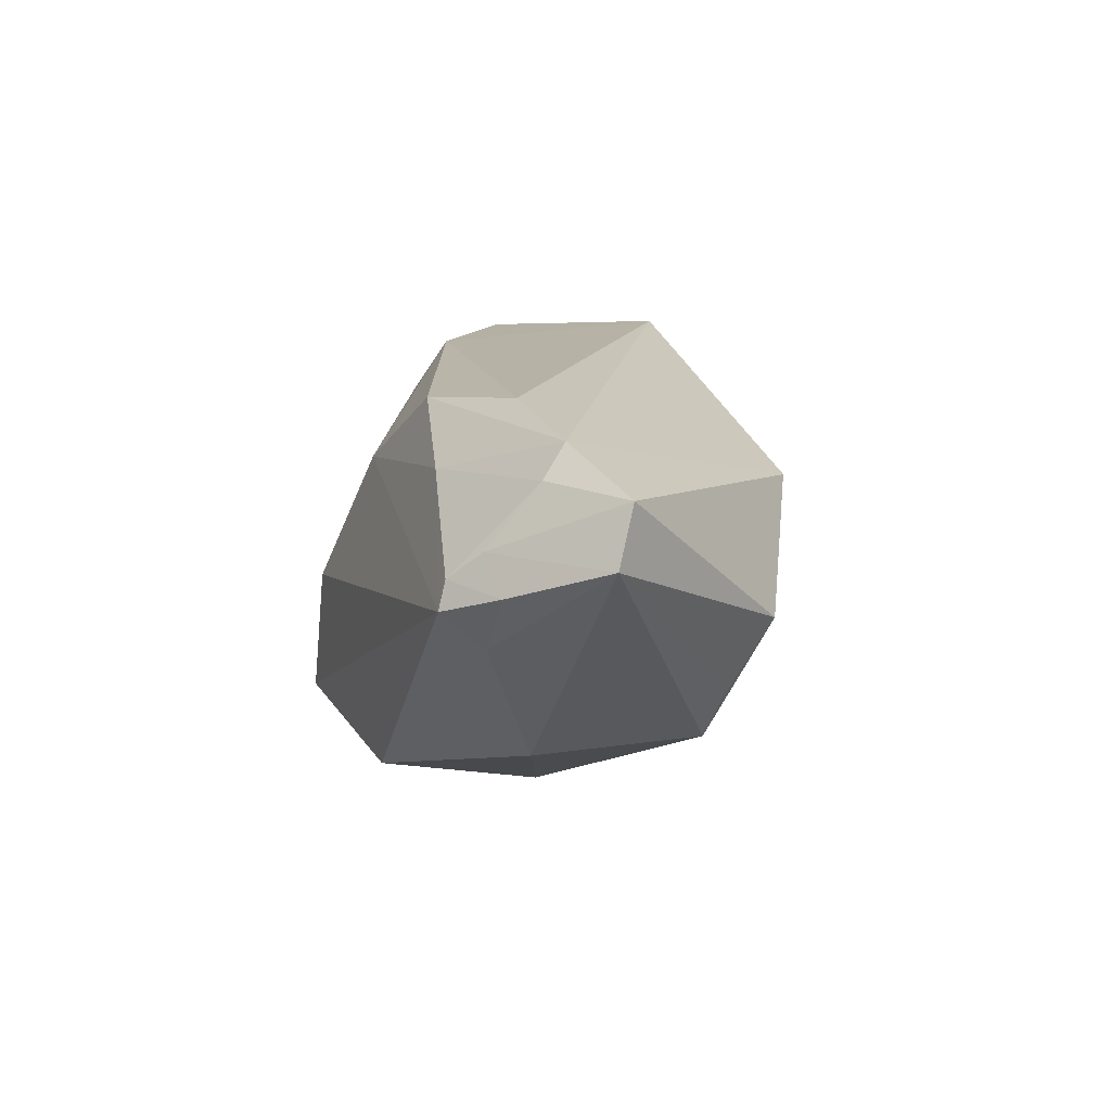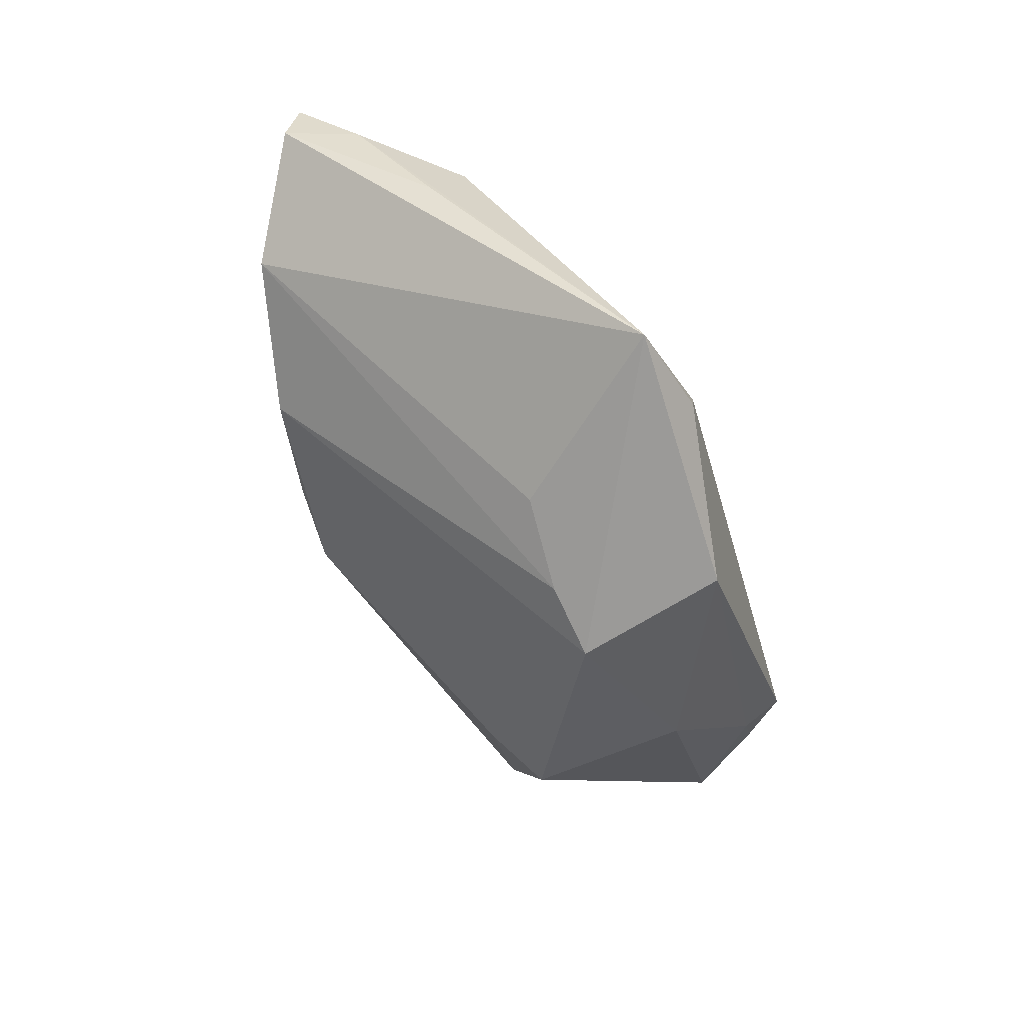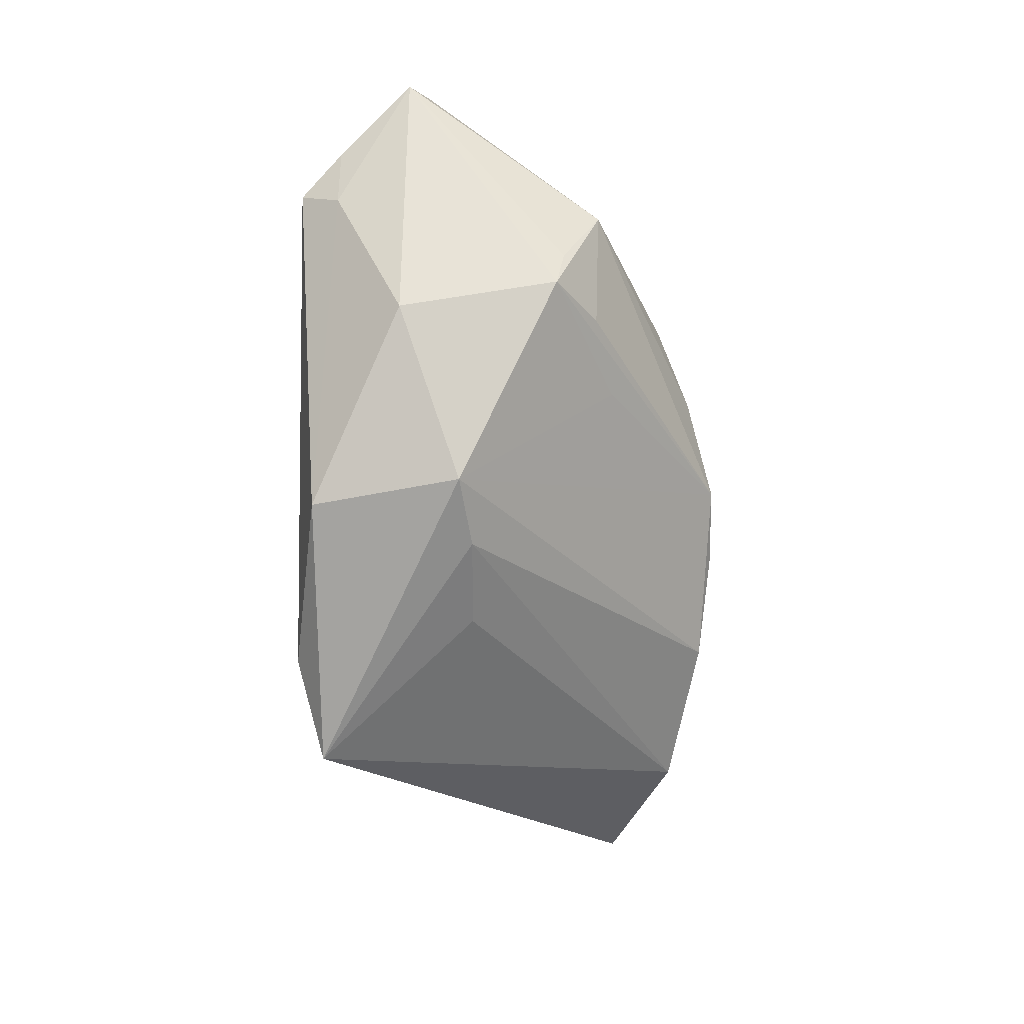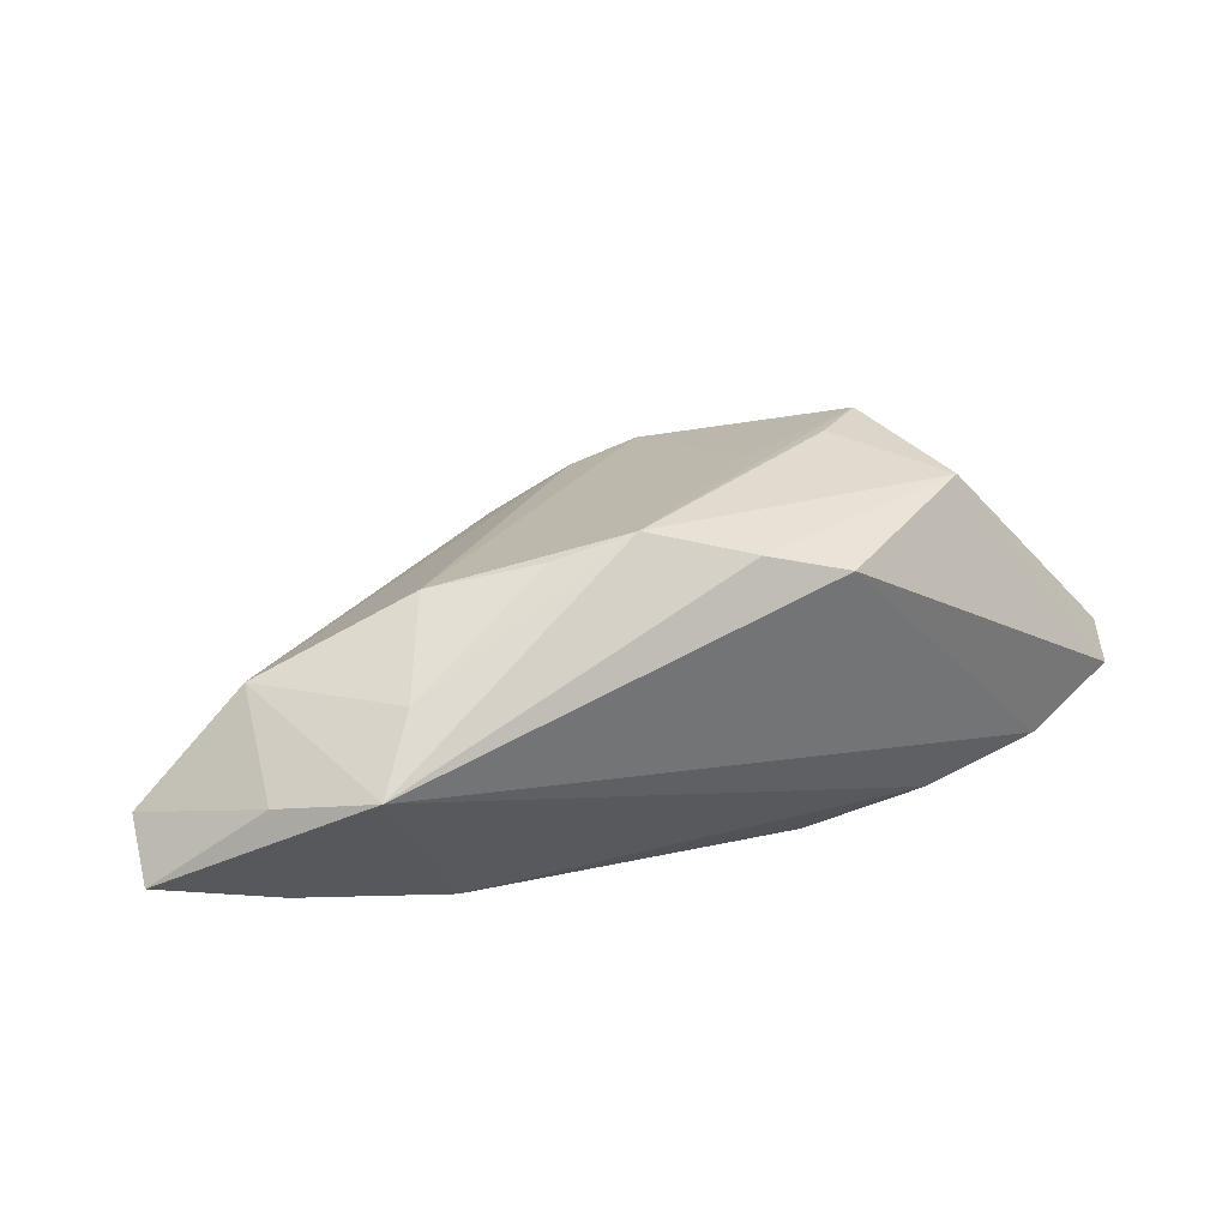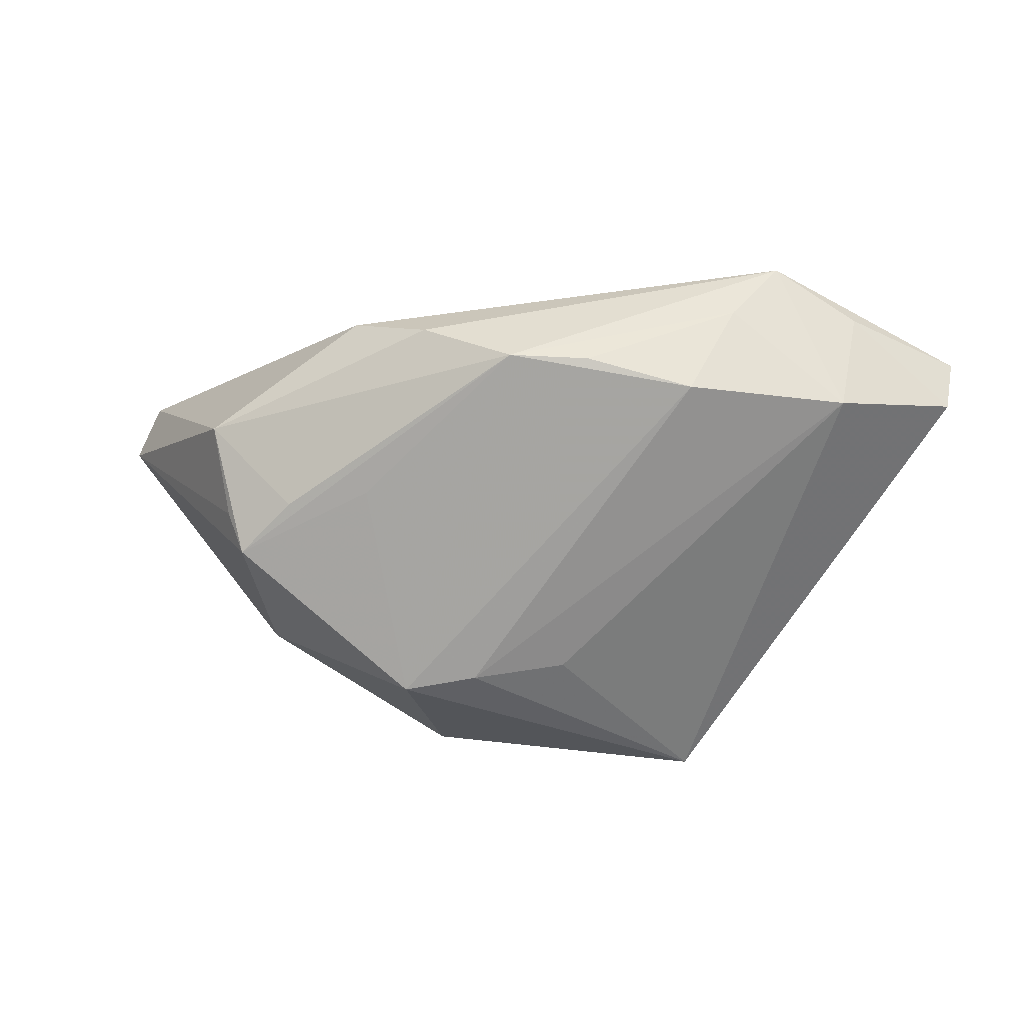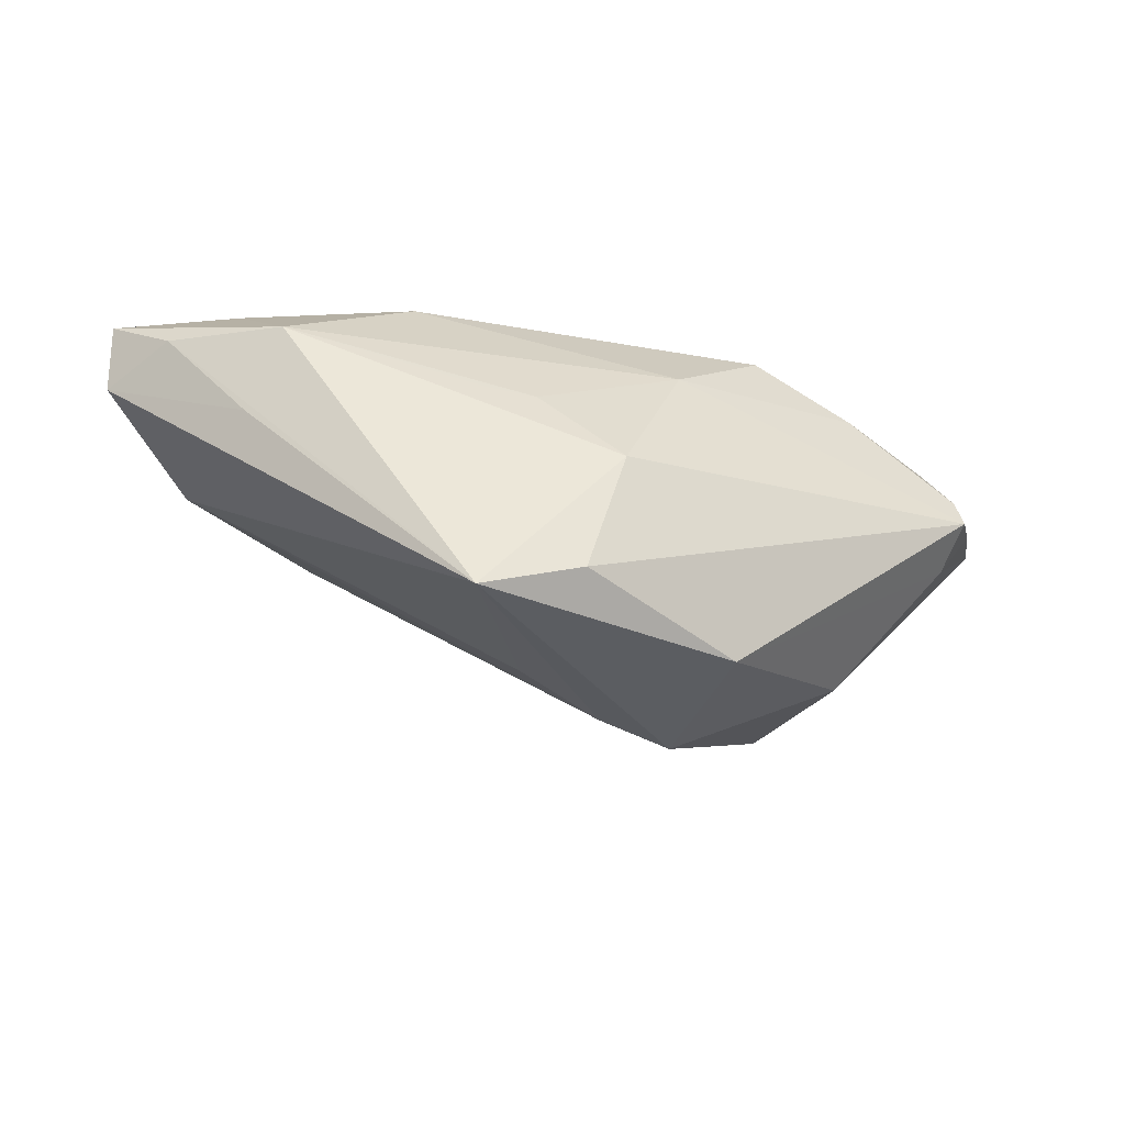
<metadata>
{"format":"obj","ext":"obj","renderer":"f3d","projection":"perspective","resolution":1024,"background":"white","views":[{"elev":13.1,"azim":70.4,"up":"+Z"},{"elev":-66.5,"azim":-73.4,"up":"+Z"},{"elev":-75.0,"azim":90.3,"up":"+Z"},{"elev":62.8,"azim":-18.0,"up":"+Y"},{"elev":57.3,"azim":-173.0,"up":"+Y"},{"elev":-29.4,"azim":-33.2,"up":"+Z"}]}
</metadata>
<code>
v 0.03167 0.005463 -0.01332
v 0.01681 0.01237 -0.007285
v 0.03981 -0.02621 0.00516
v 0.01453 -0.01972 0.02212
v 0.02906 -0.01311 -0.01428
v -0.03882 0.02125 0.006504
v 0.001941 -0.004654 -0.02175
v -0.04903 0.005745 0.01605
v -0.008637 -0.00477 -0.01857
v 0.006649 -0.02346 -0.0211
v 0.03933 -0.02528 0.00823
v -0.02087 -0.01702 0.007392
v -0.04037 -0.005717 0.01452
v -0.01605 -0.01941 0.006527
v 0.04154 -0.01373 0.02144
v 0.0414 -0.02211 0.01113
v 0.02793 -0.01408 0.02367
v 0.03736 0.0109 0.0007369
v 0.01032 -0.006069 -0.02367
v 0.02082 0.0195 0.01233
v 0.04262 -0.01651 0.01796
v 0.05127 -0.01046 0.01723
v -0.009023 -0.02621 -0.002221
v 0.0262 0.01034 -0.00881
v 0.05312 -0.01273 0.01099
v -0.01418 -0.02621 -0.01718
v 0.03414 0.006407 -0.008637
v -0.04053 0.006038 0.02273
v -0.02063 0.02487 0.003998
v -0.05312 0.01265 0.02028
v -0.02976 0.02385 0.02367
v -0.02489 0.02503 0.01556
v -0.03983 0.02065 0.01954
v 0.04492 -0.02134 0.007208
v 0.0008465 0.02619 0.005066
v 0.02634 -0.02236 0.01668
v -0.02421 -0.005969 0.02292
v -0.05245 0.01406 0.01287
v -0.02533 -0.02309 -0.02106
v 0.01185 0.02326 0.009774
v -0.00831 0.02621 0.005655
v 0.001129 -0.02235 0.01354
v 0.03987 -0.02138 0.0008589
v -0.04244 -0.00216 0.00476
f 5 1 25
f 1 5 19
f 19 5 10
f 19 10 39
f 25 1 27
f 27 18 25
f 1 18 27
f 39 13 8
f 23 13 39
f 25 18 22
f 36 15 4
f 21 22 15
f 15 36 21
f 10 5 43
f 43 3 10
f 43 5 25
f 6 39 38
f 6 9 39
f 1 19 2
f 38 39 44
f 44 8 38
f 39 8 44
f 4 37 42
f 42 37 13
f 42 36 4
f 42 23 3
f 3 36 42
f 10 3 26
f 3 23 26
f 39 10 26
f 26 23 39
f 15 22 20
f 20 18 40
f 20 22 18
f 11 36 3
f 11 21 36
f 34 43 25
f 3 43 34
f 34 11 3
f 32 29 6
f 24 18 1
f 7 29 19
f 6 29 7
f 9 6 7
f 39 9 7
f 7 19 39
f 35 2 19
f 19 29 35
f 1 2 35
f 35 24 1
f 40 18 35
f 18 24 35
f 13 37 28
f 4 15 17
f 17 37 4
f 14 42 13
f 23 42 14
f 22 21 16
f 21 11 16
f 25 22 16
f 11 34 16
f 16 34 25
f 29 32 41
f 41 35 29
f 32 35 41
f 30 8 13
f 13 28 30
f 38 8 30
f 31 28 37
f 37 17 31
f 31 30 28
f 31 32 6
f 31 20 40
f 15 20 31
f 31 17 15
f 40 35 31
f 31 35 32
f 13 23 12
f 12 14 13
f 23 14 12
f 33 6 38
f 33 31 6
f 38 30 33
f 30 31 33

</code>
